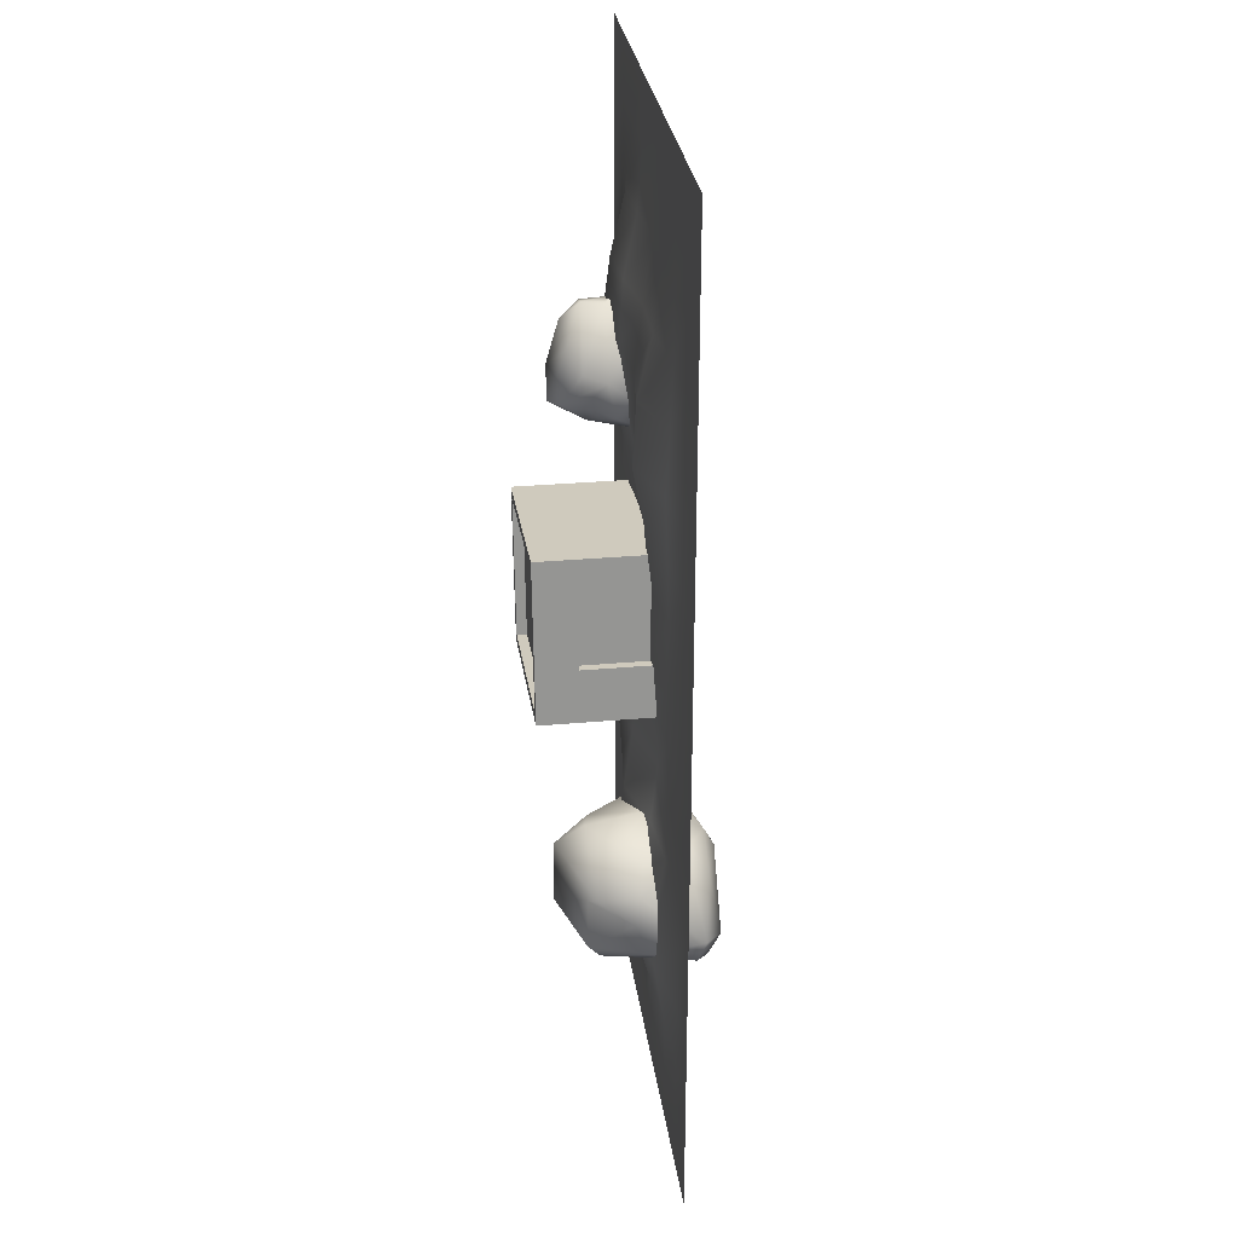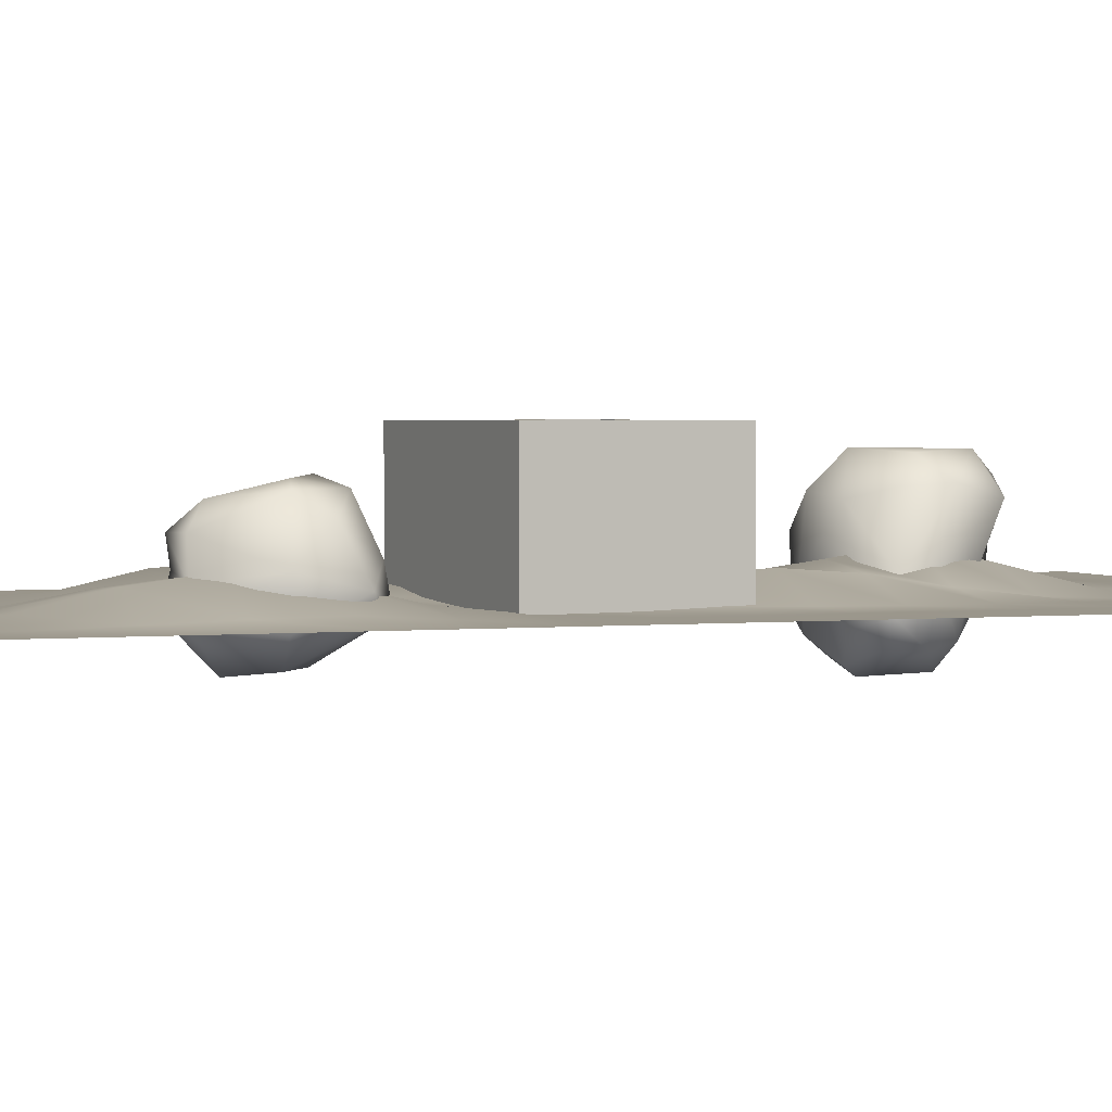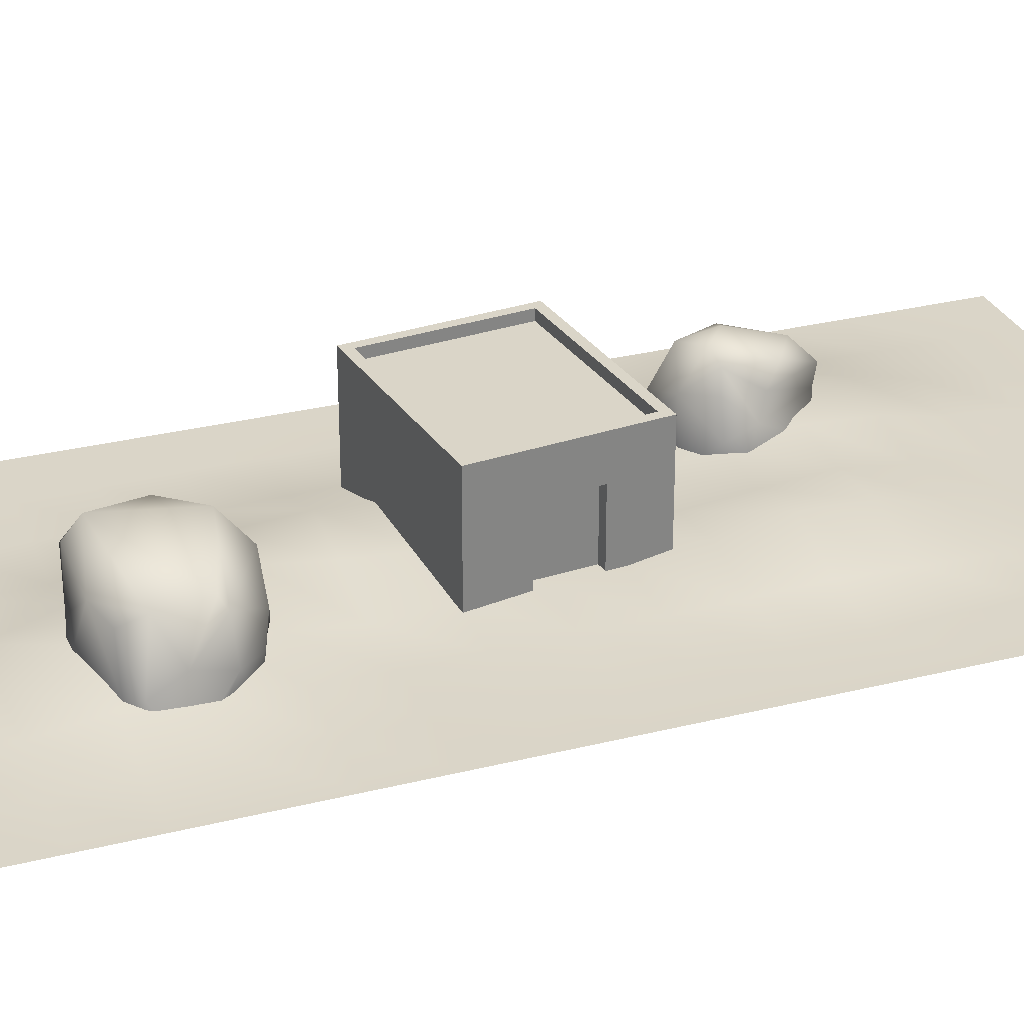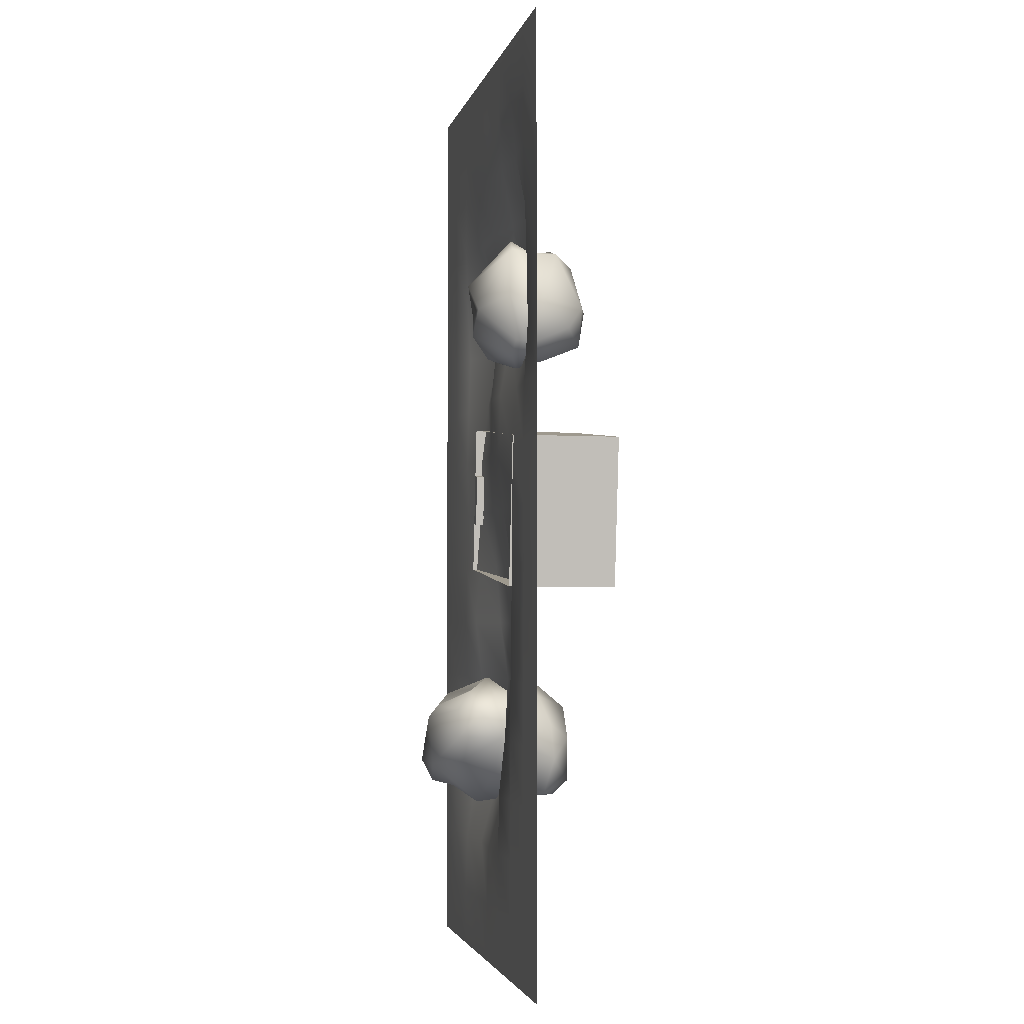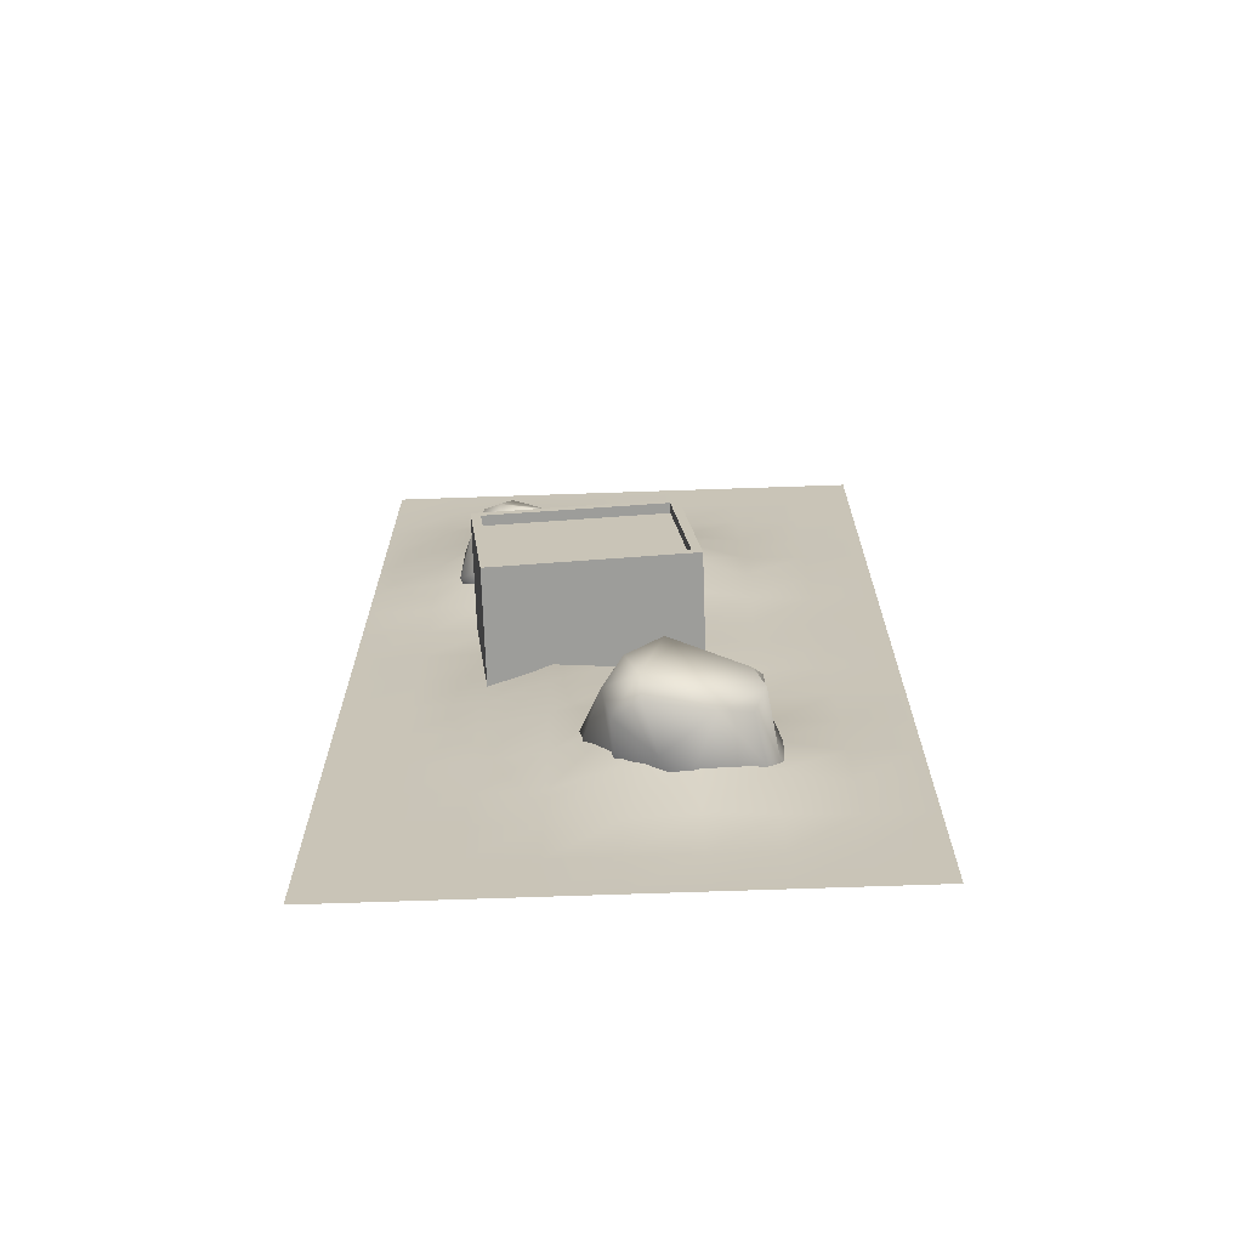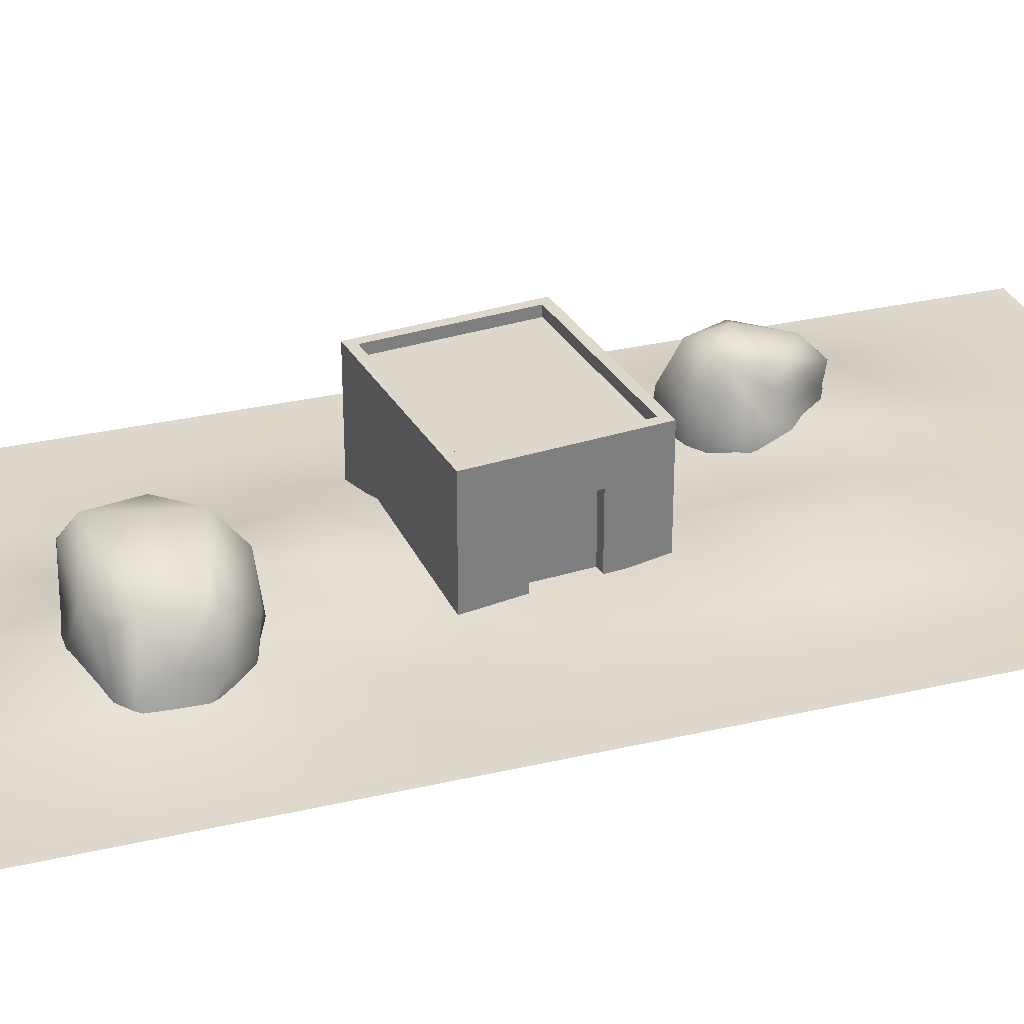
<metadata>
{"format":"obj","ext":"obj","renderer":"f3d","projection":"perspective","resolution":1024,"background":"white","views":[{"elev":29.7,"azim":-97.6,"up":"+Z"},{"elev":2.4,"azim":70.0,"up":"+Y"},{"elev":29.3,"azim":-110.4,"up":"+Y"},{"elev":-3.1,"azim":77.8,"up":"+Z"},{"elev":-69.7,"azim":-178.0,"up":"+Z"},{"elev":31.2,"azim":-108.4,"up":"+Y"}]}
</metadata>
<code>
o 12_9_Cube.120
v 64.42 54.78 -30.26
v 82.34 68.63 -11.56
v 139.8 77.5 -38.68
v 116.4 2.865 36.35
v 75.37 74.51 -62.83
v 122.6 77.75 -80.06
v 137.9 0.2153 23.7
v 48.24 11.81 -49.27
v 70.28 53.4 -64.43
v 164.3 -8.037 -30.66
v 113 71.61 8.646
v 94.07 48.18 -89.14
v 158.4 -0.3903 -78.47
v 144.5 -2.056 -93.57
v 162.5 29.97 -32.62
v 132.9 35.15 -97.55
v 91.13 85.96 -66.02
v 43.6 -25.61 -35.89
v 129.9 21.64 21.76
v 165.6 17.48 -81.69
v 100.9 51.67 28.92
v 66.93 7.37 7.987
v 123.5 7.058 -105.4
v 80.9 -32.83 -65.23
v 76.7 -14.64 -89.8
v 79.95 -37.74 -9.314
v 123.2 83.92 -42.27
v 114.2 -32.91 -39.59
v 125.8 51.95 21.68
v 59.17 31.19 -37.54
v 152.1 59.69 -63.16
v 50.55 24.54 -69.61
v 102.8 29.27 26.3
v 76.27 -3.793 -93.56
v -113.3 74.88 -501.9
v -18.07 80.67 -582.7
v 21.87 5.252 -464.6
v -122.1 76.25 -549.8
v -120 -42.18 -572.3
v -85.2 41.4 -460.1
v -121.8 66.33 -496.4
v -35.42 -56.48 -546.5
v -80.79 69.66 -581.5
v -50.22 -1.609 -592.2
v -125.6 30.05 -526.7
v -128.9 25.33 -493.2
v -138.2 -28.92 -565.2
v -38.54 -50.09 -479.4
v -15.9 63.98 -468.7
v -68.35 -27.14 -574.2
v 37.2 8.778 -514
v -104.6 20.21 -469.3
v -110.4 62.71 -571
v -47.23 -59.35 -493.1
v -151.9 -16.79 -536.8
v -150.6 -36.38 -535
v -95.19 -24.67 -470.2
v 18.23 -31.59 -538.7
v 15.79 75.63 -539.7
v 27.43 -37.39 -512.2
v 9.571 -21.73 -461.7
v -45.31 7.844 -448.4
v -26.78 -7.115 -458.9
v -92.33 -46.77 -491.2
v -4.249 95.9 -516.6
v -17.09 98.44 -566.8
v 7.363 73.64 -500.8
v -131.5 16.74 -558
v 36.84 15.1 -486.2
v -39.02 99.08 -483
v -50.09 70.02 -457.1
v 7.634 65.26 -579.1
v -120.3 -55.13 -547.7
v -77.24 -31.84 -467.7
v 37.02 -14.62 -483.7
v 20.69 -37.05 -481.7
v 6.459 7.213 -555.6
v -120.1 14.29 -571
v -30.88 32.5 -586.1
v 143.6 -0.8616 -180
v 124.8 -0.8616 -344
v -58.82 -0.8616 -156.8
v -77.63 -0.8616 -320.8
v 116.5 107.8 -333.5
v 133.1 107.8 -188.4
v -71.48 76.84 -267.2
v -64.97 76.84 -210.5
v -71.48 -0.9555 -267.2
v -64.97 -0.9555 -210.5
v -67.16 107.8 -312.5
v -50.51 107.8 -167.3
v -60.8 -0.9555 -268.4
v -54.29 -0.9555 -211.7
v -60.8 76.84 -268.4
v -54.29 76.84 -211.7
v -256 0 256
v -192 0 256
v -128 0 256
v -64 0 256
v 0 0 256
v 64 0 256
v 128 0 256
v 192 0 256
v 256 0 256
v -256 0 192
v -192 0 192
v -128 0 192
v -64 0 192
v 0 0 192
v 64 0.0056 192
v 128 0.02603 192
v 192 0 192
v 256 0 192
v -256 0 128
v -192 0 128
v -128 0 128
v -64 0.08265 128
v 0 0.1989 128
v 64 4.339 128
v 128 6.106 128
v 192 0.3135 128
v 256 0 128
v -256 0 64
v -192 0 64
v -128 0.0965 64
v -64 8.618 64
v 0 7.967 64
v 64 17.01 64
v 128 20.72 64
v 192 2.102 64
v 256 0 64
v -256 0 0
v -192 0 0
v -128 2.344 0
v -64 22.72 0
v 0 16.16 0
v 64 20.77 0
v 128 28.92 0
v 192 3.949 0
v 256 0 0
v -256 0 -64
v -192 0 -64
v -128 5.478 -64
v -64 26.23 -64
v 0 11.43 -64
v 64 13.75 -64
v 128 21.95 -64
v 192 5.097 -64
v 256 0 -64
v -256 0 -128
v -192 0 -128
v -128 3.242 -128
v -64 14.36 -128
v 0 4.774 -128
v 64 2.237 -128
v 128 6.691 -128
v 192 1.003 -128
v 256 0 -128
v -256 0 -192
v -192 0 -192
v -128 1.585 -192
v -64 7.079 -192
v 0 4.255 -192
v 64 0.1602 -192
v 128 0.02338 -192
v 192 0 -192
v 256 0 -192
v -256 0 -256
v -64 7.688 -256
v 0 7.665 -256
v 128 0.2393 -256
v 192 0 -256
v 256 0 -256
v -192 0.006948 -256
v -128 3.556 -256
v 64 5.148 -256
v -256 0 -320
v -192 0 -320
v -128 0.9047 -320
v -64 4.464 -320
v 0 11.43 -320
v 64 18.42 -320
v 128 1.833 -320
v 192 0 -320
v 256 0 -320
v -256 0 -384
v -192 0 -384
v -128 0.000271 -384
v -64 0.09142 -384
v 0 16.12 -384
v 64 22.46 -384
v 128 0.8091 -384
v 192 0 -384
v 256 0 -384
v -256 0 -448
v -192 0.001282 -448
v -128 2.11 -448
v -64 7.13 -448
v 0 24.73 -448
v 64 17.89 -448
v 128 0.05327 -448
v 192 0 -448
v 256 0 -448
v -256 0 -512
v -192 0.144 -512
v -128 11.8 -512
v -64 27.45 -512
v 0 34.18 -512
v 64 7.581 -512
v 128 0 -512
v 192 0 -512
v 256 0 -512
v -256 0 -576
v -192 0.1619 -576
v -128 11.93 -576
v -64 24.22 -576
v 0 20.58 -576
v 64 0.528 -576
v 128 0 -576
v 192 0 -576
v 256 0 -576
v -256 0 -640
v -192 0.002643 -640
v -128 2.265 -640
v -64 6.449 -640
v 0 1.942 -640
v 64 0 -640
v 128 0 -640
v 192 0 -640
v 256 0 -640
v -256 0 -704
v -192 0 -704
v -128 0.000832 -704
v -64 0.05598 -704
v 0 0 -704
v 64 0 -704
v 128 0 -704
v 192 0 -704
v 256 0 -704
v -256 0 -768
v -192 0 -768
v -128 0 -768
v -64 0 -768
v 0 0 -768
v 64 0 -768
v 128 0 -768
v 192 0 -768
v 256 0 -768
v 124.8 107.8 -344
v 143.6 107.8 -180
v -77.63 107.8 -320.8
v -58.82 107.8 -156.8
v 124.8 118.2 -344
v 143.6 118.2 -180
v -77.63 118.2 -320.8
v -58.82 118.2 -156.8
v 116.5 118.2 -333.5
v 133.1 118.2 -188.4
v -67.16 118.2 -312.5
v -50.51 118.2 -167.3
f 96 97 106 105
f 97 98 107 106
f 98 99 108 107
f 99 100 109 108
f 100 101 110 109
f 101 102 111 110
f 102 103 112 111
f 103 104 113 112
f 105 106 115 114
f 106 107 116 115
f 107 108 117 116
f 108 109 118 117
f 109 110 119 118
f 110 111 120 119
f 111 112 121 120
f 112 113 122 121
f 114 115 124 123
f 115 116 125 124
f 116 117 126 125
f 117 118 127 126
f 118 119 128 127
f 119 120 129 128
f 120 121 130 129
f 121 122 131 130
f 123 124 133 132
f 124 125 134 133
f 125 126 135 134
f 126 127 136 135
f 127 128 137 136
f 128 129 138 137
f 129 130 139 138
f 130 131 140 139
f 132 133 142 141
f 133 134 143 142
f 134 135 144 143
f 135 136 145 144
f 136 137 146 145
f 137 138 147 146
f 138 139 148 147
f 139 140 149 148
f 141 142 151 150
f 142 143 152 151
f 143 144 153 152
f 144 145 154 153
f 145 146 155 154
f 146 147 156 155
f 147 148 157 156
f 148 149 158 157
f 150 151 160 159
f 151 152 161 160
f 152 153 162 161
f 153 154 163 162
f 154 155 164 163
f 155 156 165 164
f 156 157 166 165
f 157 158 167 166
f 159 160 174 168
f 160 161 175 174
f 161 162 169 175
f 162 163 170 169
f 163 164 176 170
f 164 165 171 176
f 165 166 172 171
f 166 167 173 172
f 168 174 178 177
f 174 175 179 178
f 175 169 180 179
f 169 170 181 180
f 170 176 182 181
f 176 171 183 182
f 171 172 184 183
f 172 173 185 184
f 177 178 187 186
f 178 179 188 187
f 179 180 189 188
f 180 181 190 189
f 181 182 191 190
f 182 183 192 191
f 183 184 193 192
f 184 185 194 193
f 186 187 196 195
f 187 188 197 196
f 188 189 198 197
f 189 190 199 198
f 190 191 200 199
f 191 192 201 200
f 192 193 202 201
f 193 194 203 202
f 195 196 205 204
f 196 197 206 205
f 197 198 207 206
f 198 199 208 207
f 199 200 209 208
f 200 201 210 209
f 201 202 211 210
f 202 203 212 211
f 204 205 214 213
f 205 206 215 214
f 206 207 216 215
f 207 208 217 216
f 208 209 218 217
f 209 210 219 218
f 210 211 220 219
f 211 212 221 220
f 213 214 223 222
f 214 215 224 223
f 215 216 225 224
f 216 217 226 225
f 217 218 227 226
f 218 219 228 227
f 219 220 229 228
f 220 221 230 229
f 222 223 232 231
f 223 224 233 232
f 224 225 234 233
f 225 226 235 234
f 226 227 236 235
f 227 228 237 236
f 228 229 238 237
f 229 230 239 238
f 231 232 241 240
f 232 233 242 241
f 233 234 243 242
f 234 235 244 243
f 235 236 245 244
f 236 237 246 245
f 237 238 247 246
f 238 239 248 247
f 84 90 91 85
f 80 250 252 82
f 81 249 250 80
f 83 251 249 81
f 89 87 95 93
f 89 88 83 82
f 86 87 252 251
f 87 89 82 252
f 88 86 251 83
f 86 88 92 94
f 87 86 94 95
f 88 89 93 92
f 84 85 258 257
f 85 91 260 258
f 250 249 253 254
f 252 250 254 256
f 257 258 254 253
f 260 259 255 256
f 258 260 256 254
f 259 257 253 255
f 249 251 255 253
f 251 252 256 255
f 90 84 257 259
f 91 90 259 260
f 28 26 18
f 12 16 23
f 2 27 17
f 12 17 6
f 5 12 9
f 21 2 1
f 9 12 32
f 14 28 24
f 28 10 7
f 6 3 31
f 22 26 4
f 34 25 18
f 24 28 18
f 20 15 10
f 23 20 14
f 34 12 23
f 23 14 25
f 8 34 18
f 30 9 32
f 22 4 33
f 29 11 21
f 21 33 19
f 5 9 30
f 12 34 32
f 20 13 14
f 7 19 4
f 28 13 10
f 17 27 6
f 21 11 2
f 18 22 8
f 8 32 34
f 31 3 15
f 10 15 7
f 13 20 10
f 5 2 17
f 27 11 3
f 33 1 30
f 33 21 1
f 6 31 16
f 16 31 20
f 15 3 29
f 15 29 19
f 29 21 19
f 28 14 13
f 2 11 27
f 12 5 17
f 1 2 5
f 26 28 7
f 4 26 7
f 22 18 26
f 18 25 24
f 7 15 19
f 31 15 20
f 23 16 20
f 34 23 25
f 1 5 30
f 8 30 32
f 33 30 22
f 4 19 33
f 22 30 8
f 12 6 16
f 25 14 24
f 6 27 3
f 29 3 11
f 53 43 78
f 78 50 39
f 49 62 37
f 61 62 63
f 74 57 64
f 65 70 67
f 35 38 45
f 45 68 55
f 46 45 55
f 59 67 69
f 62 71 40
f 54 76 48
f 65 67 59
f 53 38 43
f 54 64 73
f 39 73 56
f 61 63 48
f 51 69 75
f 77 59 51
f 50 44 42
f 56 47 39
f 57 56 64
f 41 35 45
f 57 46 56
f 68 78 47
f 44 77 58
f 51 60 58 77
f 60 51 75
f 75 37 61
f 63 62 74
f 60 54 42
f 70 71 49
f 57 40 52
f 46 41 45
f 52 40 46
f 47 78 39
f 40 57 74 62
f 48 63 74
f 49 37 69 67
f 54 48 64
f 70 35 41
f 36 72 79
f 45 38 68
f 43 36 79
f 79 72 77
f 51 59 69
f 47 56 55 68
f 54 60 76
f 70 41 71
f 67 70 49
f 72 36 66
f 72 66 59
f 66 65 59
f 36 43 66
f 43 38 66
f 66 35 70
f 38 35 66
f 73 64 56
f 39 42 73
f 39 50 42
f 58 60 42
f 37 62 61
f 60 75 76
f 76 75 61
f 77 72 59
f 42 44 58
f 78 44 50
f 78 43 44
f 44 43 79
f 53 78 68 38
f 57 52 46
f 40 41 46
f 56 46 55
f 44 79 77
f 75 69 37
f 49 71 62
f 42 54 73
f 64 48 74
f 66 70 65
f 71 41 40
f 48 76 61
f 93 95 94 92

</code>
